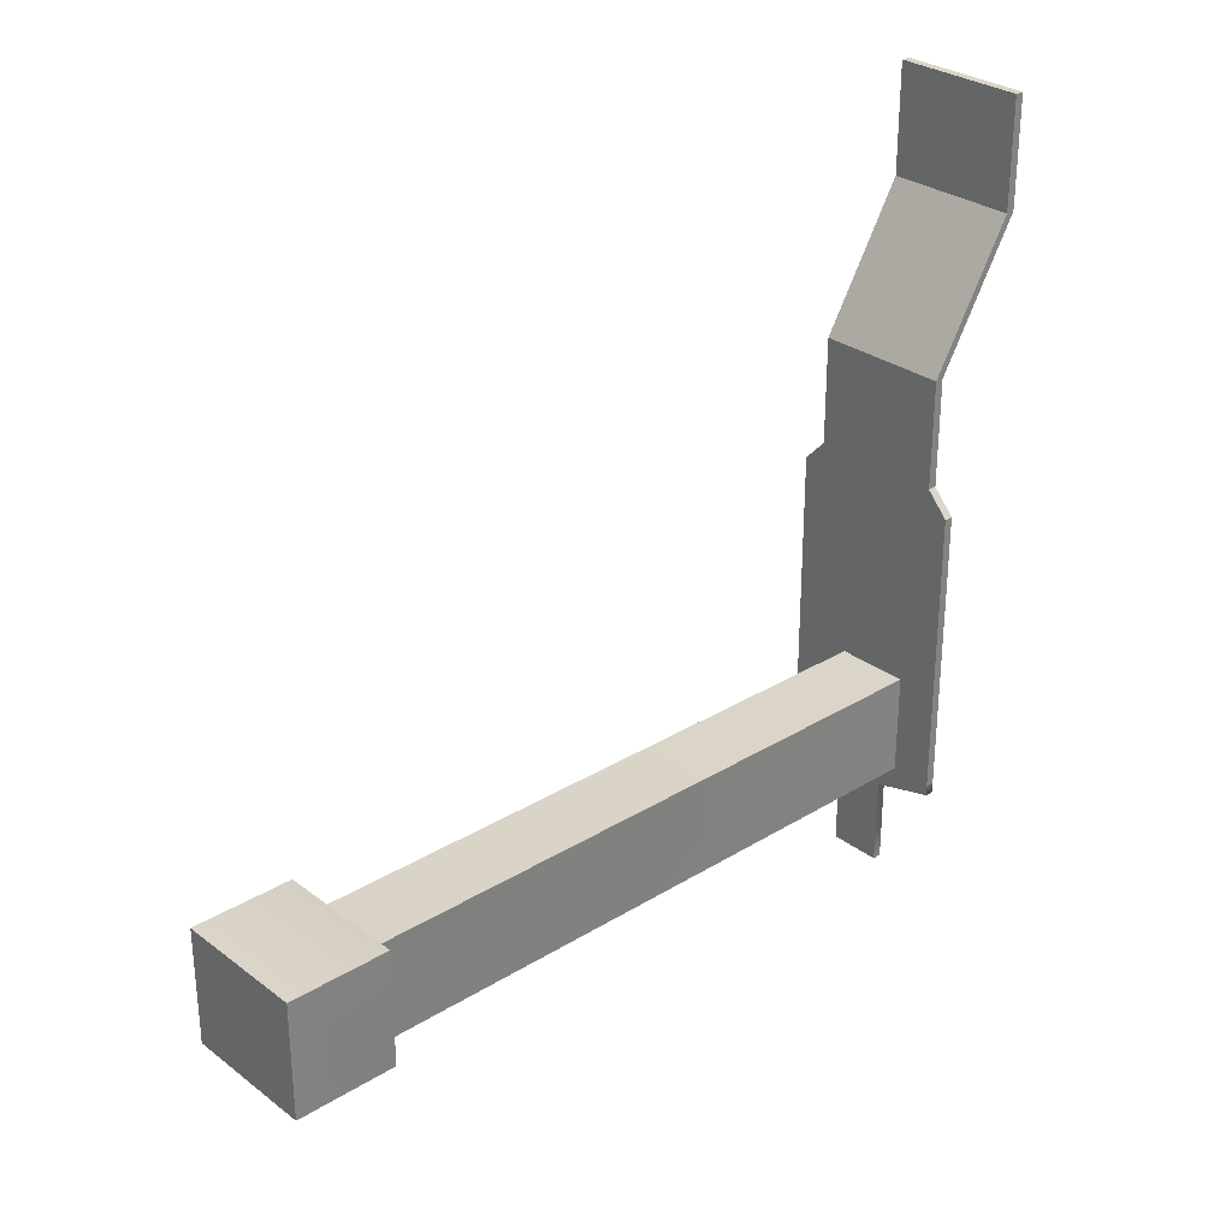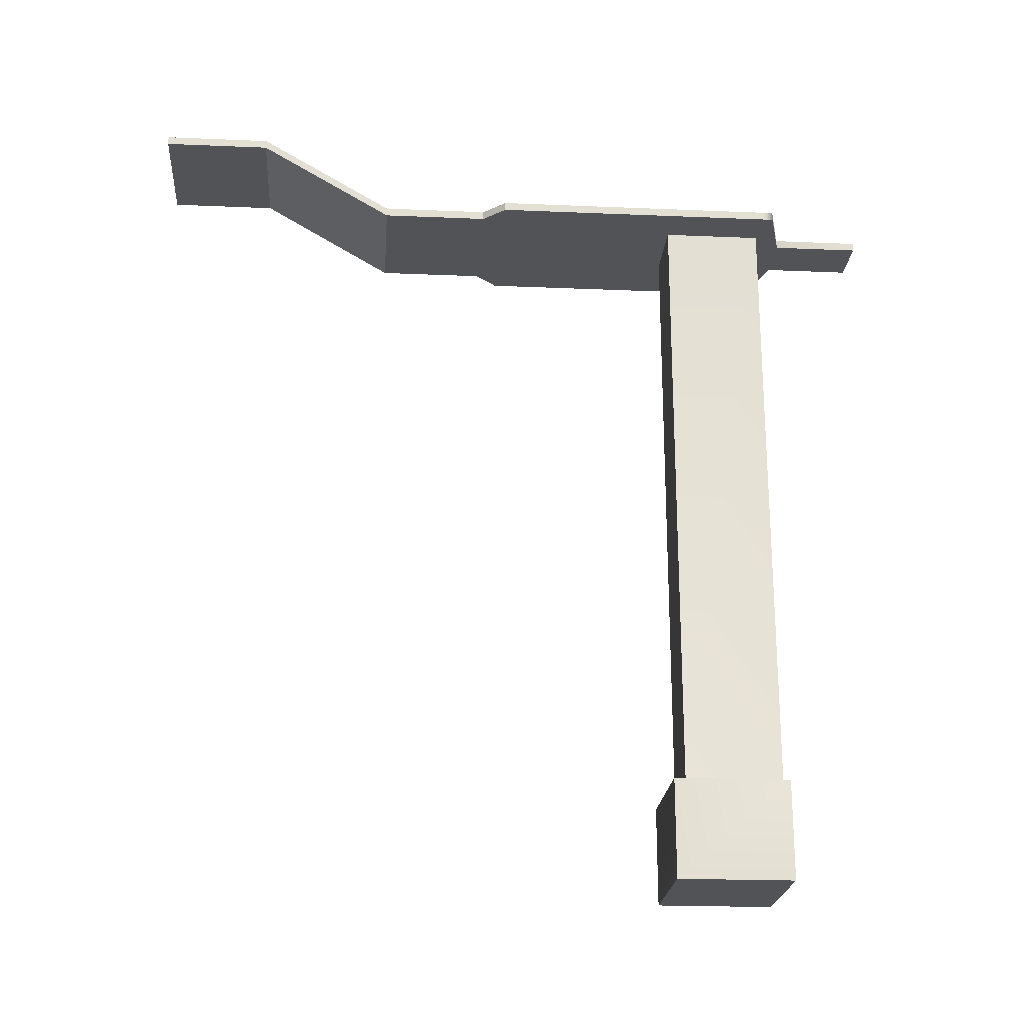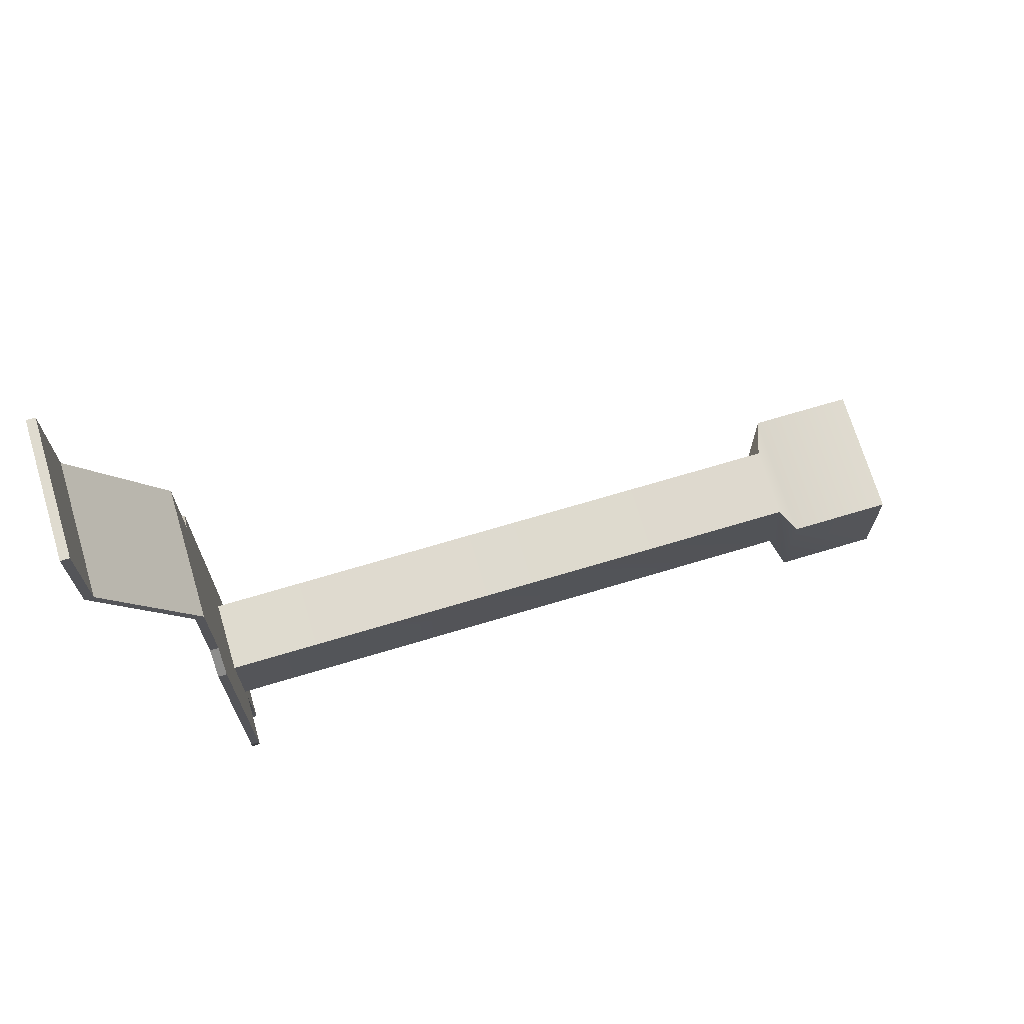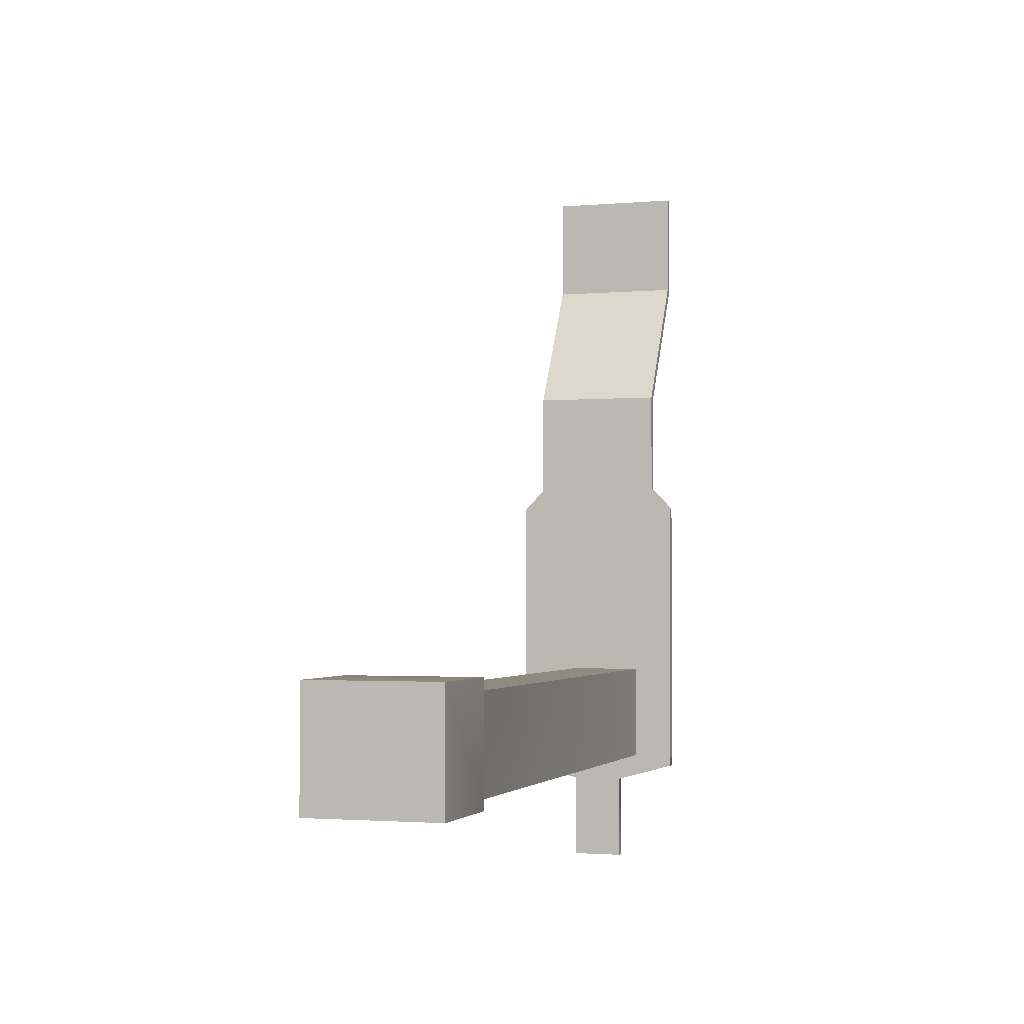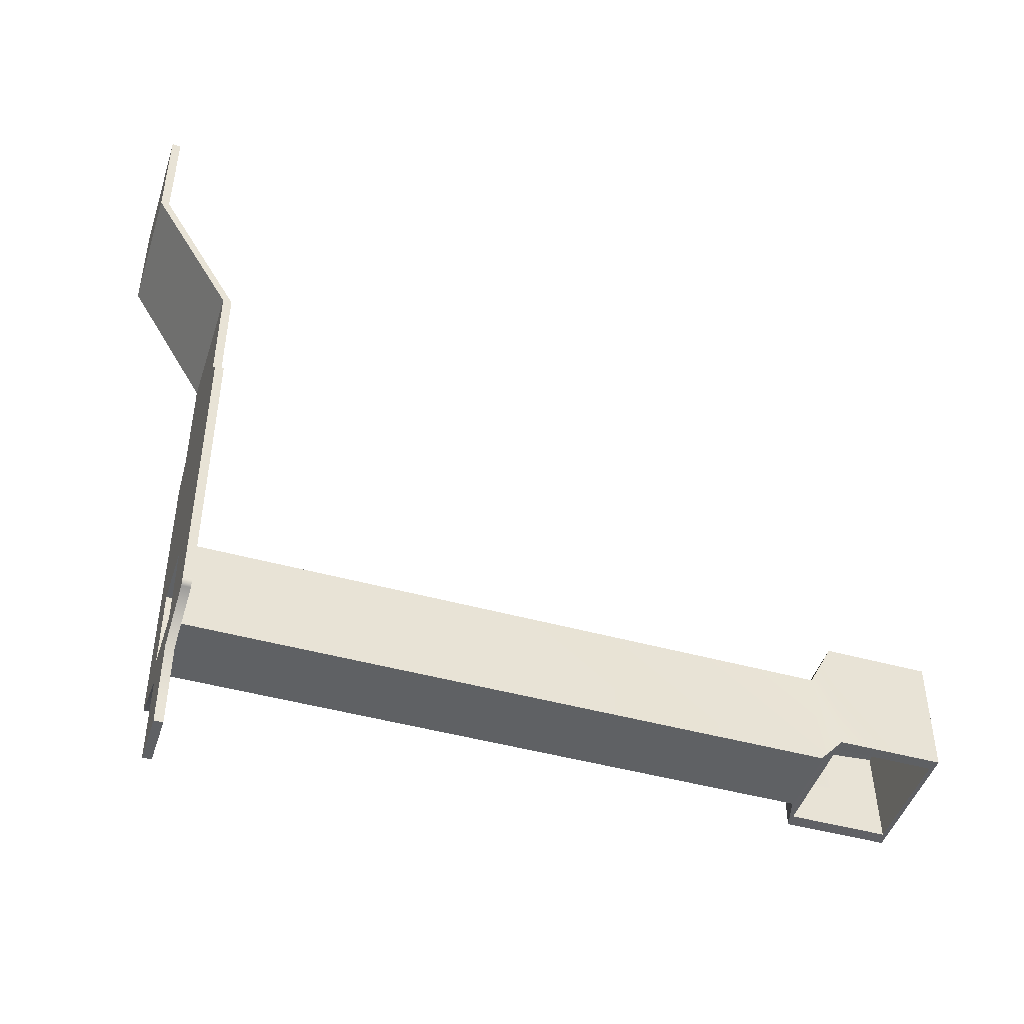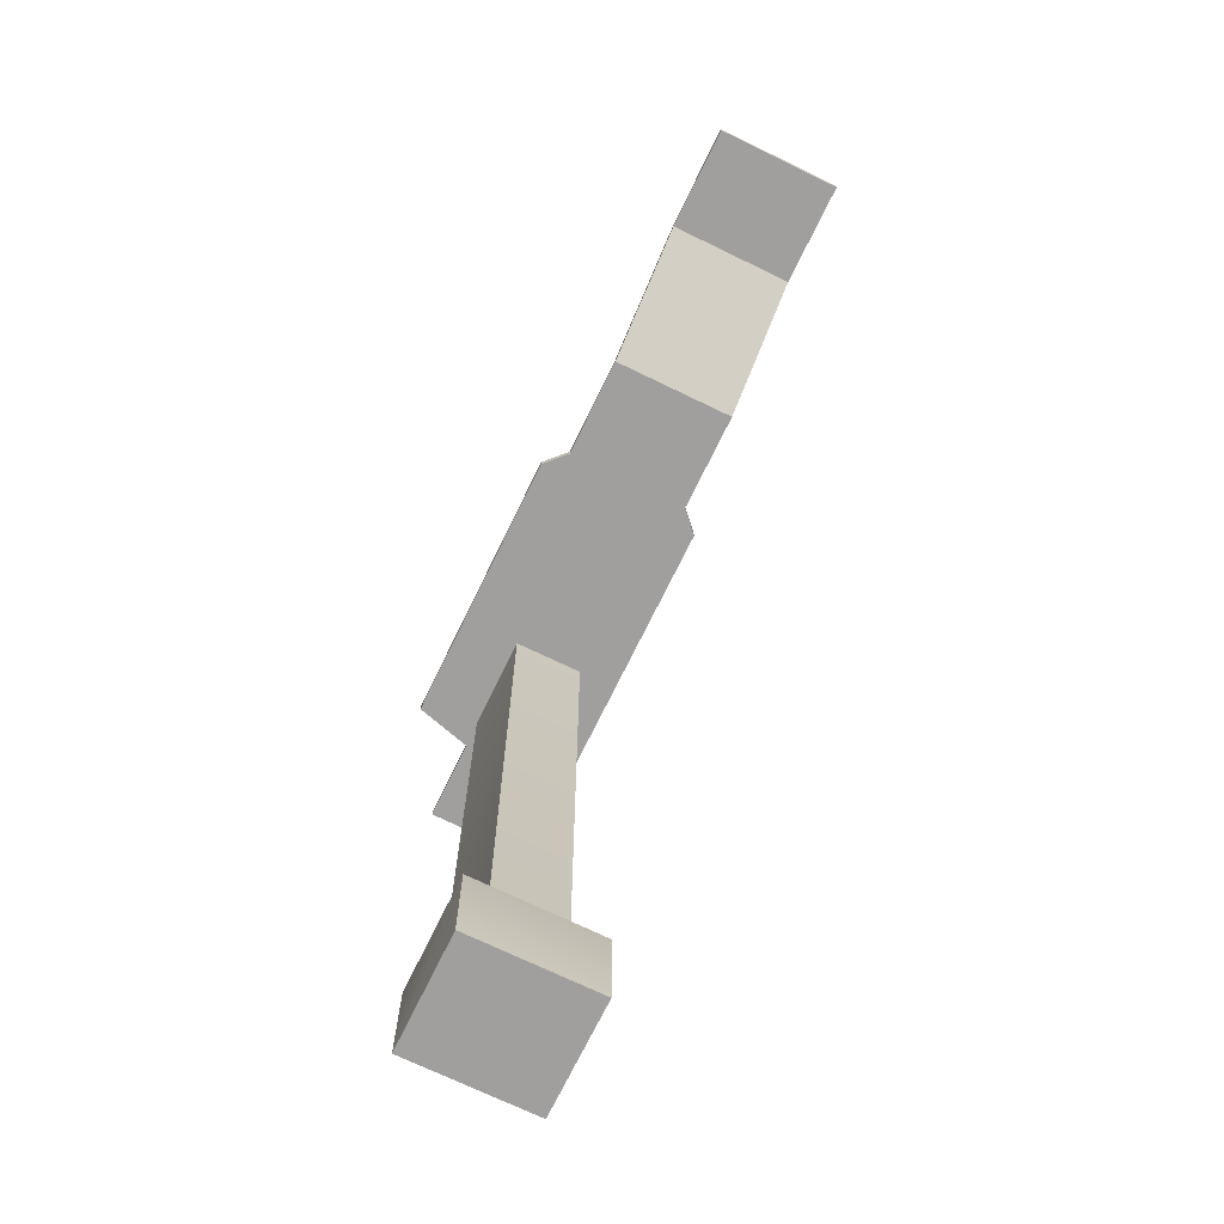
<metadata>
{"format":"obj","ext":"obj","renderer":"f3d","projection":"perspective","resolution":1024,"background":"white","views":[{"elev":29.4,"azim":47.8,"up":"+Z"},{"elev":-22.1,"azim":85.8,"up":"+Y"},{"elev":70.4,"azim":-106.7,"up":"+Z"},{"elev":-2.0,"azim":18.0,"up":"+Z"},{"elev":-46.1,"azim":-107.6,"up":"+Z"},{"elev":-71.4,"azim":-25.9,"up":"+Y"}]}
</metadata>
<code>
v -11.44 10.31 60.69
v 10.3 10.31 60.69
v -11.44 11.72 60.69
v 10.3 11.72 60.69
v -11.44 11.72 42.83
v 10.3 11.72 42.83
v -11.44 10.31 42.83
v 10.3 10.31 42.83
v -11.44 -1.596 20.32
v 10.3 -1.596 20.32
v 10.3 -3.014 20.32
v -11.44 -3.014 20.32
v -11.44 -1.596 2.669
v 10.3 -1.596 2.669
v 10.3 -3.014 2.669
v -11.44 -3.014 2.669
v -15 -1.596 -1.093
v 13.86 -1.596 -1.093
v 13.86 -3.014 -1.093
v -15 -3.014 -1.093
v -4.878 -1.596 -67.44
v 3.735 -1.596 -67.44
v 3.735 -3.014 -67.44
v -4.878 -3.014 -67.44
v -15 -1.596 -50.16
v 13.86 -1.596 -50.16
v 13.86 -3.014 -50.16
v -15 -3.014 -50.16
v -4.878 -1.596 -52.93
v -4.878 -3.014 -52.93
v 3.735 -3.014 -52.93
v 3.735 -1.596 -52.93
v -15 -1.596 -31.81
v 13.86 -1.596 -31.81
v 13.86 -3.014 -31.81
v -15 -3.014 -31.81
v -15 -1.596 -48.29
v -15 -3.014 -48.29
v 13.86 -3.014 -48.29
v 13.86 -1.596 -48.29
v 5.162 10.31 60.69
v 5.162 10.31 42.83
v 5.162 -3.014 20.32
v 5.162 -3.014 2.669
v 7.041 -3.014 -1.093
v 7.041 -3.014 -31.81
v 7.041 -3.014 -48.29
v 7.041 -3.014 -50.16
v 1.7 -3.014 -52.93
v 1.7 -3.014 -67.44
v 1.7 -1.596 -67.44
v 1.7 -1.596 -52.93
v 7.041 -1.596 -50.16
v 7.041 -1.596 -48.29
v 7.041 -1.596 -31.81
v 7.041 -1.596 -1.093
v 5.162 -1.596 2.669
v 5.162 -1.596 20.32
v 5.162 11.72 42.83
v 5.162 11.72 60.69
v -3.92 10.31 60.69
v -3.92 10.31 42.83
v -3.92 -3.014 20.32
v -3.92 -3.014 2.669
v -5.018 -3.014 -1.093
v -5.018 -3.014 -31.81
v -5.018 -3.014 -48.29
v -5.018 -3.014 -50.16
v -1.898 -3.014 -52.93
v -1.898 -3.014 -67.44
v -1.898 -1.596 -67.44
v -1.898 -1.596 -52.93
v -5.018 -1.596 -50.16
v -5.018 -1.596 -48.29
v -5.018 -1.596 -31.81
v -5.018 -1.596 -1.093
v -3.92 -1.596 2.669
v -3.92 -1.596 20.32
v -3.92 11.72 42.83
v -3.92 11.72 60.69
v 7.041 -3.014 -31.81
v 7.041 -3.014 -48.29
v -5.018 -3.014 -31.81
v -5.018 -3.014 -48.29
v -5.018 -1.596 -48.29
v -5.018 -1.596 -31.81
v 7.041 -1.596 -31.81
v 7.041 -1.596 -48.29
v 11.89 -124.3 -29.17
v 11.89 -124.3 -48.53
v -9.863 -124.3 -29.17
v -9.863 -124.3 -48.53
v -4.013 -1.596 -46.92
v -4.013 -1.596 -33.19
v 6.036 -1.596 -33.19
v 6.036 -1.596 -46.92
v -7.901 -123.7 -48.4
v -7.349 -123 -33.19
v 9.371 -123 -33.19
v 9.924 -123.7 -48.4
v 11.89 -107.6 -29.17
v -9.863 -107.6 -29.17
v -9.863 -107.6 -48.53
v 11.89 -107.6 -48.53
v 7.041 -106.4 -31.81
v -5.018 -106.4 -31.81
v -5.018 -106.4 -48.29
v 7.041 -106.4 -48.29
v -7.901 -107.6 -48.4
v -8.684 -107.9 -33.19
v 10.71 -107.9 -33.19
v 9.924 -107.6 -48.4
v -4.013 -107.5 -46.92
v -4.013 -107.5 -33.19
v 6.036 -107.5 -33.19
v 6.036 -107.5 -46.92
f 60 41 2 4
f 59 60 4 6
f 50 51 22 23
f 41 42 8 2
f 2 8 6 4
f 7 1 3 5
f 58 59 6 10
f 6 8 11 10
f 8 42 43 11
f 7 5 9 12
f 57 58 10 14
f 10 11 15 14
f 11 43 44 15
f 12 9 13 16
f 56 57 14 18
f 14 15 19 18
f 15 44 45 19
f 16 13 17 20
f 52 53 26 32
f 26 27 31 32
f 27 48 49 31
f 28 25 29 30
f 54 55 34 40
f 34 35 39 40
f 35 46 47 39
f 36 33 37 38
f 30 29 21 24
f 31 49 50 23
f 32 31 23 22
f 51 52 32 22
f 55 56 18 34
f 18 19 35 34
f 19 45 46 35
f 20 17 33 36
f 38 37 25 28
f 39 47 48 27
f 40 39 27 26
f 53 54 40 26
f 61 62 42 41
f 43 42 62 63
f 44 43 63 64
f 45 44 64 65
f 46 45 65 66
f 90 89 91 92
f 48 47 67 68
f 49 48 68 69
f 50 49 69 70
f 70 71 51 50
f 71 72 52 51
f 72 73 53 52
f 73 74 54 53
f 97 98 99 100
f 75 76 56 55
f 76 77 57 56
f 77 78 58 57
f 78 79 59 58
f 79 80 60 59
f 80 61 41 60
f 7 62 61 1
f 63 62 7 12
f 64 63 12 16
f 65 64 16 20
f 66 65 20 36
f 67 66 36 38
f 68 67 38 28
f 69 68 28 30
f 70 69 30 24
f 21 71 70 24
f 29 72 71 21
f 25 73 72 29
f 37 74 73 25
f 33 75 74 37
f 17 76 75 33
f 13 77 76 17
f 9 78 77 13
f 5 79 78 9
f 3 80 79 5
f 1 61 80 3
f 47 46 81 82
f 46 66 83 81
f 66 67 84 83
f 67 47 82 84
f 74 75 86 85
f 75 55 87 86
f 55 54 88 87
f 54 74 85 88
f 104 101 89 90
f 101 102 91 89
f 102 103 92 91
f 85 86 94 93
f 86 87 95 94
f 87 88 96 95
f 88 85 93 96
f 109 110 98 97
f 110 111 99 98
f 111 112 100 99
f 105 106 102 101
f 106 107 103 102
f 107 108 104 103
f 108 105 101 104
f 81 83 106 105
f 83 84 107 106
f 84 82 108 107
f 82 81 105 108
f 113 114 110 109
f 114 115 111 110
f 115 116 112 111
f 116 113 109 112
f 93 94 114 113
f 94 95 115 114
f 95 96 116 115
f 96 93 113 116
f 90 92 97 100
f 92 103 109 97
f 103 104 112 109
f 104 90 100 112

</code>
